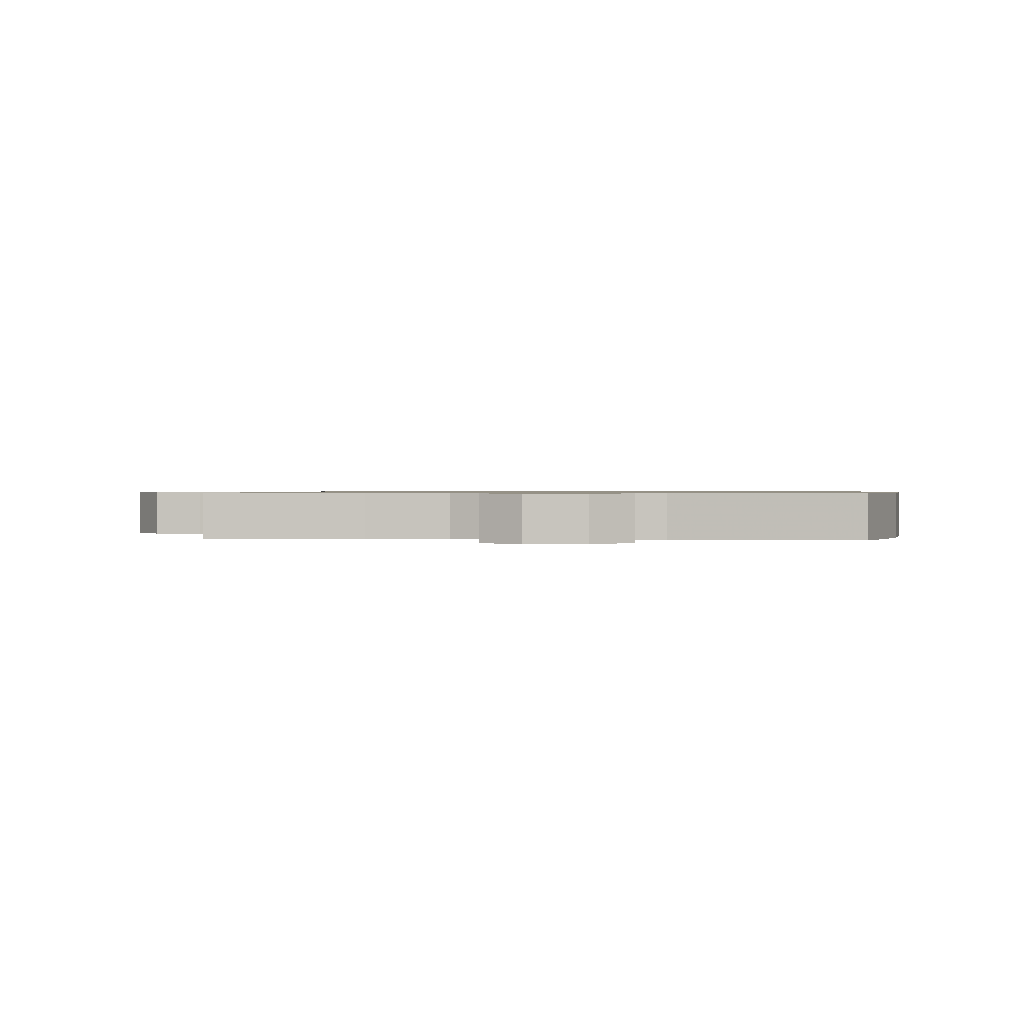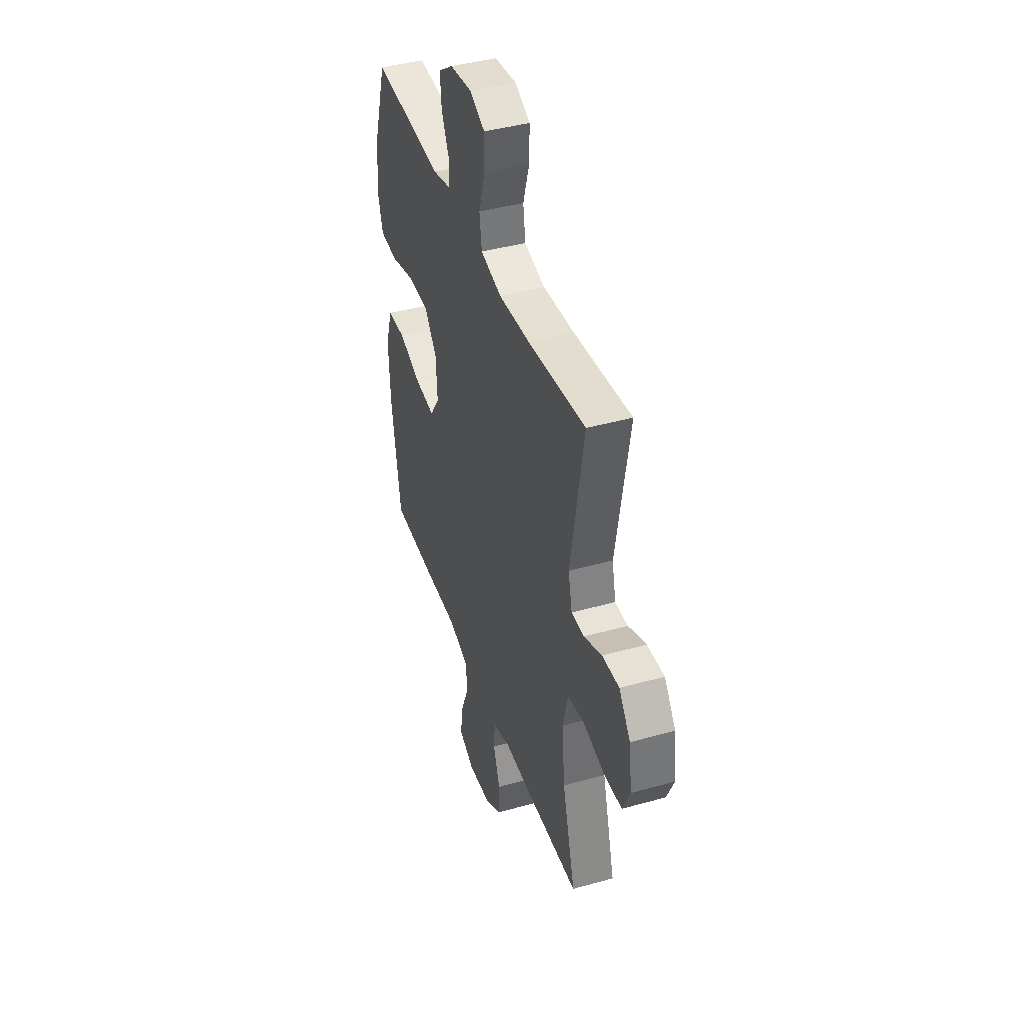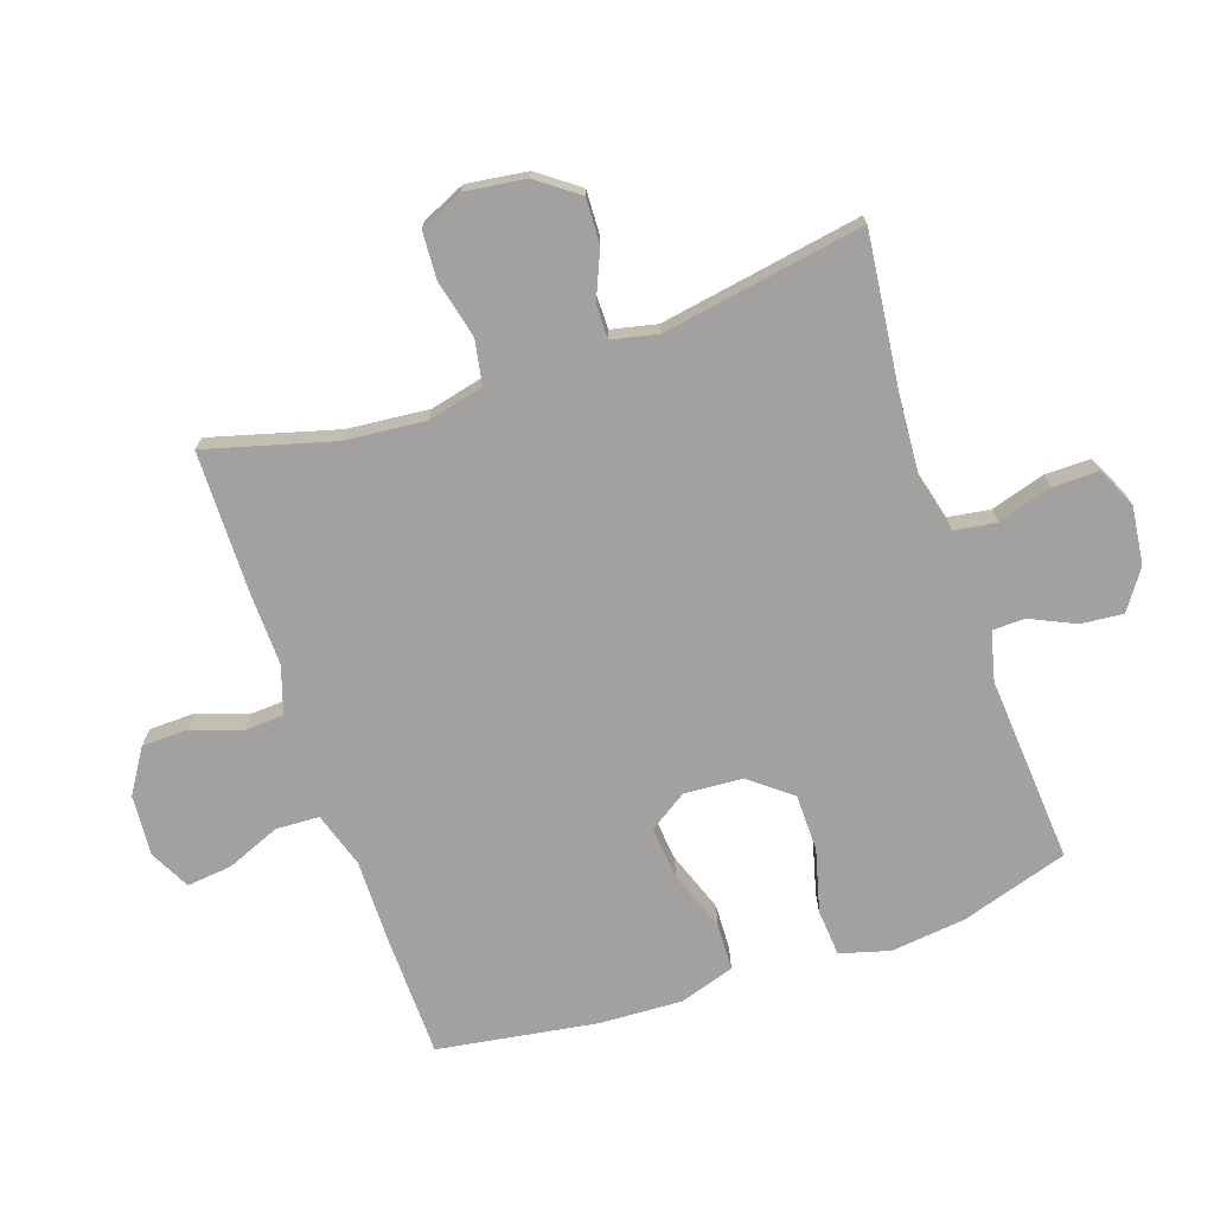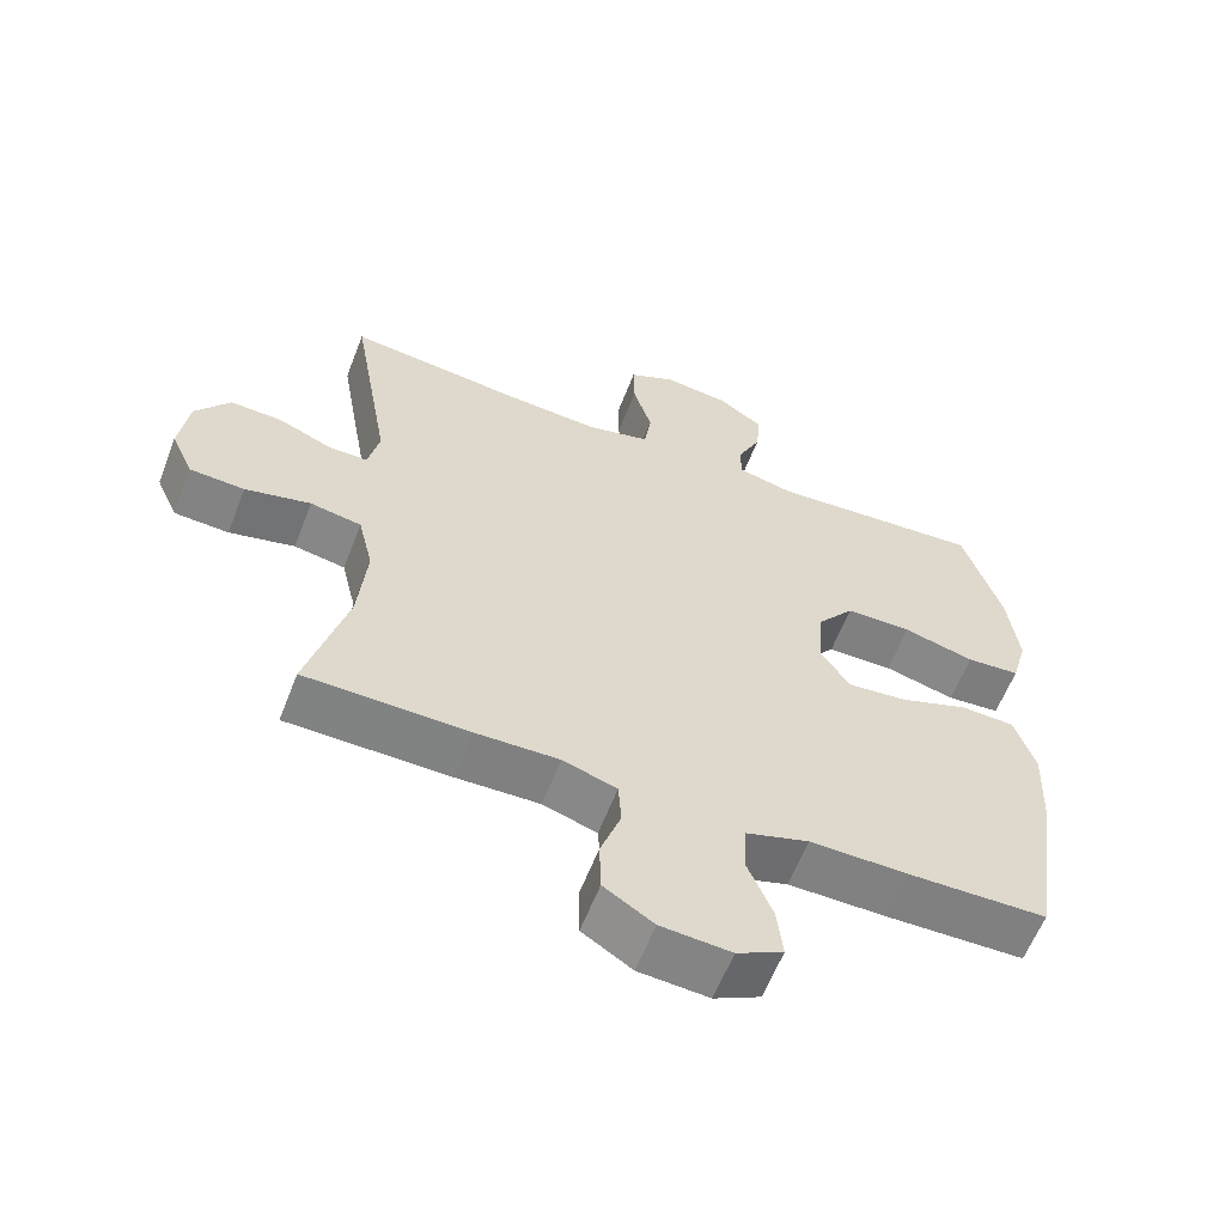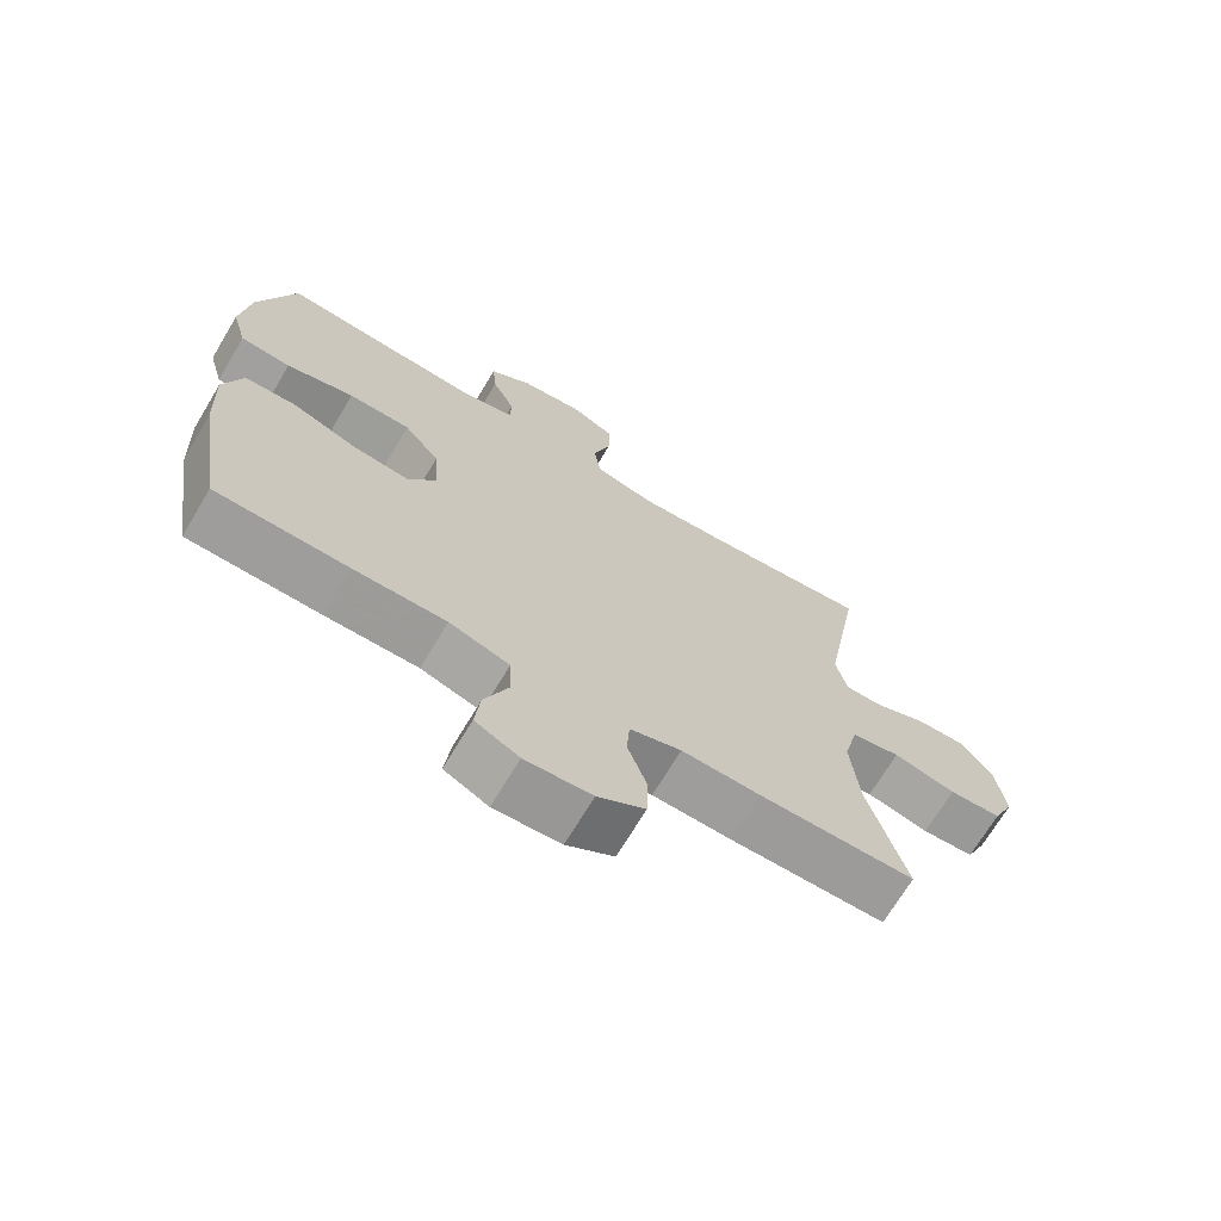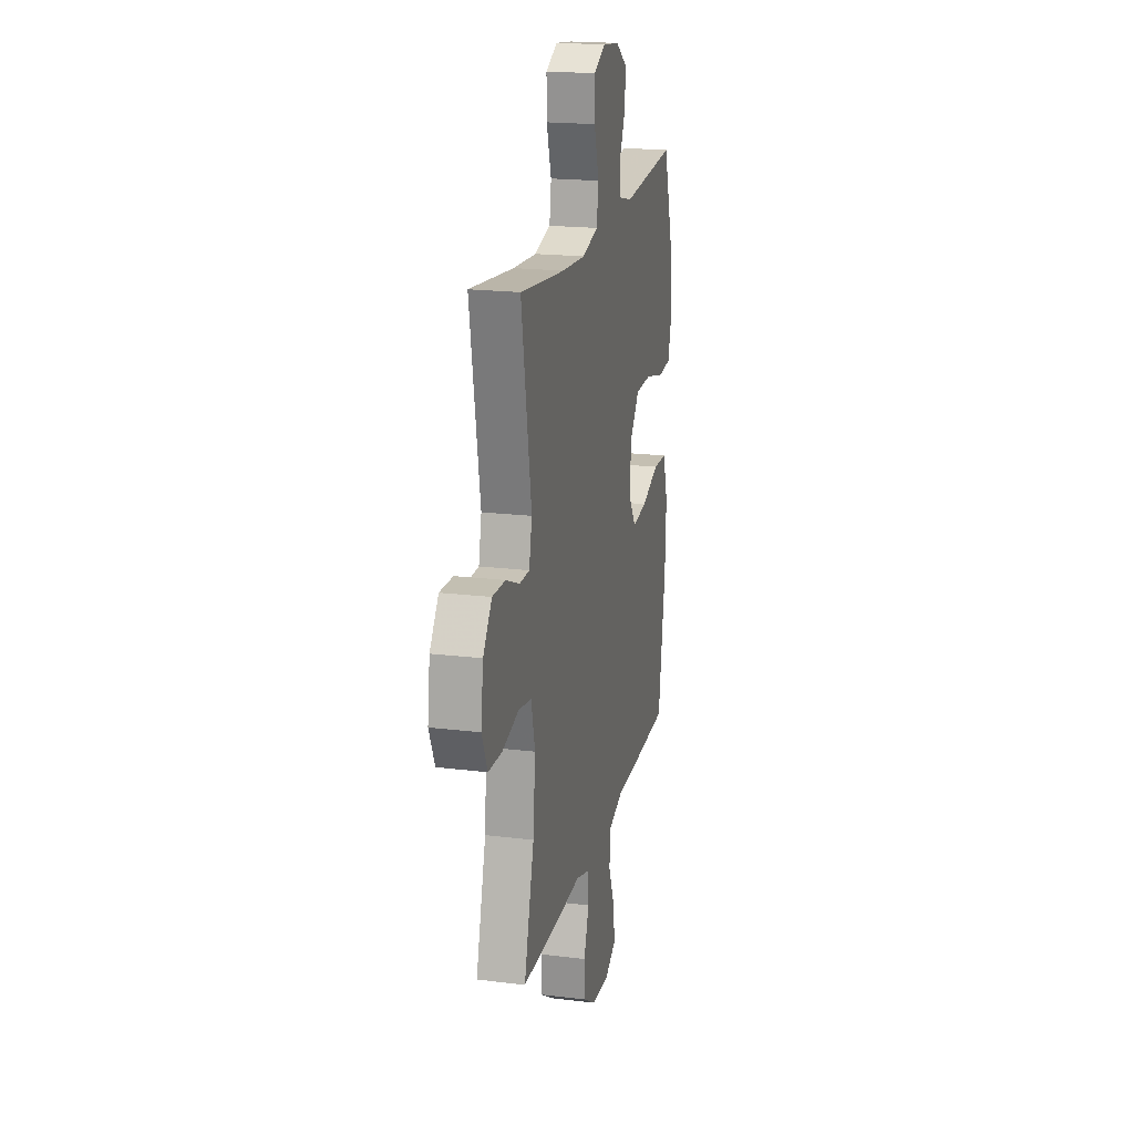
<metadata>
{"format":"obj","ext":"obj","renderer":"f3d","projection":"perspective","resolution":1024,"background":"white","views":[{"elev":0.7,"azim":5.4,"up":"+Y"},{"elev":41.9,"azim":-108.7,"up":"+Z"},{"elev":-72.2,"azim":-71.2,"up":"+Y"},{"elev":-60.4,"azim":-21.1,"up":"+Z"},{"elev":-70.1,"azim":149.1,"up":"+Z"},{"elev":19.8,"azim":-77.2,"up":"+Z"}]}
</metadata>
<code>
v -0.5 0.07 -0.5
v -0.445 0.07 -0.3
v -0.433 0.07 -0.17
v -0.454 0.07 -0.082
v -0.525 0.07 -0.069
v -0.616 0.07 -0.091
v -0.692 0.07 -0.087
v -0.723 0.07 -0.018
v -0.71 0.07 0.078
v -0.662 0.07 0.143
v -0.59 0.07 0.14
v -0.515 0.07 0.108
v -0.461 0.07 0.108
v -0.445 0.07 0.18
v -0.5 0.07 0.5
v -0.256 0.07 0.472
v -0.126 0.07 0.463
v -0.038 0.07 0.485
v -0.028 0.07 0.552
v -0.054 0.07 0.638
v -0.055 0.07 0.71
v 0.009 0.07 0.741
v 0.101 0.07 0.73
v 0.163 0.07 0.687
v 0.157 0.07 0.62
v 0.124 0.07 0.549
v 0.125 0.07 0.497
v 0.203 0.07 0.478
v 0.5 0.07 0.5
v 0.553 0.07 0.33
v 0.567 0.07 0.211
v 0.545 0.07 0.132
v 0.471 0.07 0.126
v 0.372 0.07 0.152
v 0.281 0.07 0.151
v 0.229 0.07 0.085
v 0.223 0.07 -0.008
v 0.263 0.07 -0.069
v 0.346 0.07 -0.06
v 0.442 0.07 -0.025
v 0.517 0.07 -0.028
v 0.545 0.07 -0.115
v 0.539 0.07 -0.248
v 0.5 0.07 -0.5
v 0.307 0.07 -0.504
v 0.172 0.07 -0.503
v 0.084 0.07 -0.531
v 0.081 0.07 -0.6
v 0.116 0.07 -0.685
v 0.124 0.07 -0.757
v 0.06 0.07 -0.79
v -0.037 0.07 -0.783
v -0.106 0.07 -0.739
v -0.108 0.07 -0.666
v -0.08 0.07 -0.586
v -0.084 0.07 -0.524
v -0.159 0.07 -0.5
v -0.274 0.07 -0.503
v -0.5 0 -0.5
v -0.445 0 -0.3
v -0.433 0 -0.17
v -0.454 0 -0.082
v -0.525 0 -0.069
v -0.616 0 -0.091
v -0.692 0 -0.087
v -0.723 0 -0.018
v -0.71 0 0.078
v -0.662 0 0.143
v -0.59 0 0.14
v -0.515 0 0.108
v -0.461 0 0.108
v -0.445 0 0.18
v -0.5 0 0.5
v -0.256 0 0.472
v -0.126 0 0.463
v -0.038 0 0.485
v -0.028 0 0.552
v -0.054 0 0.638
v -0.055 0 0.71
v 0.009 0 0.741
v 0.101 0 0.73
v 0.163 0 0.687
v 0.157 0 0.62
v 0.124 0 0.549
v 0.125 0 0.497
v 0.203 0 0.478
v 0.5 0 0.5
v 0.553 0 0.33
v 0.567 0 0.211
v 0.545 0 0.132
v 0.471 0 0.126
v 0.372 0 0.152
v 0.281 0 0.151
v 0.229 0 0.085
v 0.223 0 -0.008
v 0.263 0 -0.069
v 0.346 0 -0.06
v 0.442 0 -0.025
v 0.517 0 -0.028
v 0.545 0 -0.115
v 0.539 0 -0.248
v 0.5 0 -0.5
v 0.307 0 -0.504
v 0.172 0 -0.503
v 0.084 0 -0.531
v 0.081 0 -0.6
v 0.116 0 -0.685
v 0.124 0 -0.757
v 0.06 0 -0.79
v -0.037 0 -0.783
v -0.106 0 -0.739
v -0.108 0 -0.666
v -0.08 0 -0.586
v -0.084 0 -0.524
v -0.159 0 -0.5
v -0.274 0 -0.503
f 57 58 1 2
f 56 57 2 3
f 52 53 54 55
f 52 55 56
f 51 52 56
f 48 49 50 51
f 47 48 51 56
f 46 47 56 3
f 39 40 41 42
f 38 39 42 43
f 31 32 33 34
f 31 34 35
f 28 29 30 31
f 27 28 31 35
f 23 24 25 26
f 23 26 27
f 22 23 27
f 19 20 21 22
f 18 19 22 27
f 17 18 27 35
f 14 15 16
f 13 14 16 17
f 9 10 11 12
f 9 12 13
f 8 9 13
f 5 6 7 8
f 4 5 8 13
f 38 43 44 45
f 37 38 45 46
f 36 37 46 3
f 13 17 35 36
f 3 4 13 36
f 60 59 116 115
f 61 60 115 114
f 113 112 111 110
f 114 113 110
f 114 110 109
f 109 108 107 106
f 114 109 106 105
f 61 114 105 104
f 100 99 98 97
f 101 100 97 96
f 92 91 90 89
f 93 92 89
f 89 88 87 86
f 93 89 86 85
f 84 83 82 81
f 85 84 81
f 85 81 80
f 80 79 78 77
f 85 80 77 76
f 93 85 76 75
f 74 73 72
f 75 74 72 71
f 70 69 68 67
f 71 70 67
f 71 67 66
f 66 65 64 63
f 71 66 63 62
f 103 102 101 96
f 104 103 96 95
f 61 104 95 94
f 94 93 75 71
f 94 71 62 61
f 1 59 60 2
f 2 60 61 3
f 3 61 62 4
f 4 62 63 5
f 5 63 64 6
f 6 64 65 7
f 7 65 66 8
f 8 66 67 9
f 9 67 68 10
f 10 68 69 11
f 11 69 70 12
f 12 70 71 13
f 13 71 72 14
f 14 72 73 15
f 15 73 74 16
f 16 74 75 17
f 17 75 76 18
f 18 76 77 19
f 19 77 78 20
f 20 78 79 21
f 21 79 80 22
f 22 80 81 23
f 23 81 82 24
f 24 82 83 25
f 25 83 84 26
f 26 84 85 27
f 27 85 86 28
f 28 86 87 29
f 29 87 88 30
f 30 88 89 31
f 31 89 90 32
f 32 90 91 33
f 33 91 92 34
f 34 92 93 35
f 35 93 94 36
f 36 94 95 37
f 37 95 96 38
f 38 96 97 39
f 39 97 98 40
f 40 98 99 41
f 41 99 100 42
f 42 100 101 43
f 43 101 102 44
f 44 102 103 45
f 45 103 104 46
f 46 104 105 47
f 47 105 106 48
f 48 106 107 49
f 49 107 108 50
f 50 108 109 51
f 51 109 110 52
f 52 110 111 53
f 53 111 112 54
f 54 112 113 55
f 55 113 114 56
f 56 114 115 57
f 57 115 116 58
f 58 116 59 1

</code>
